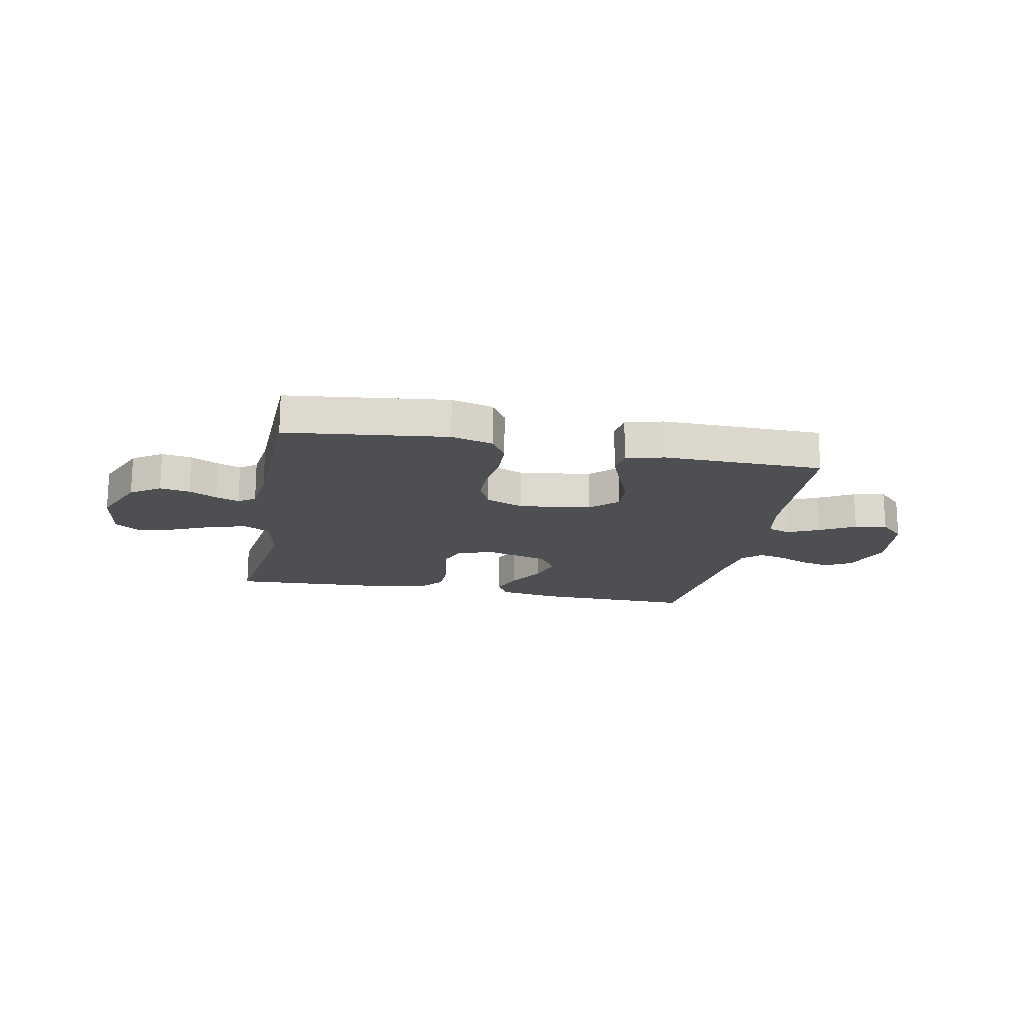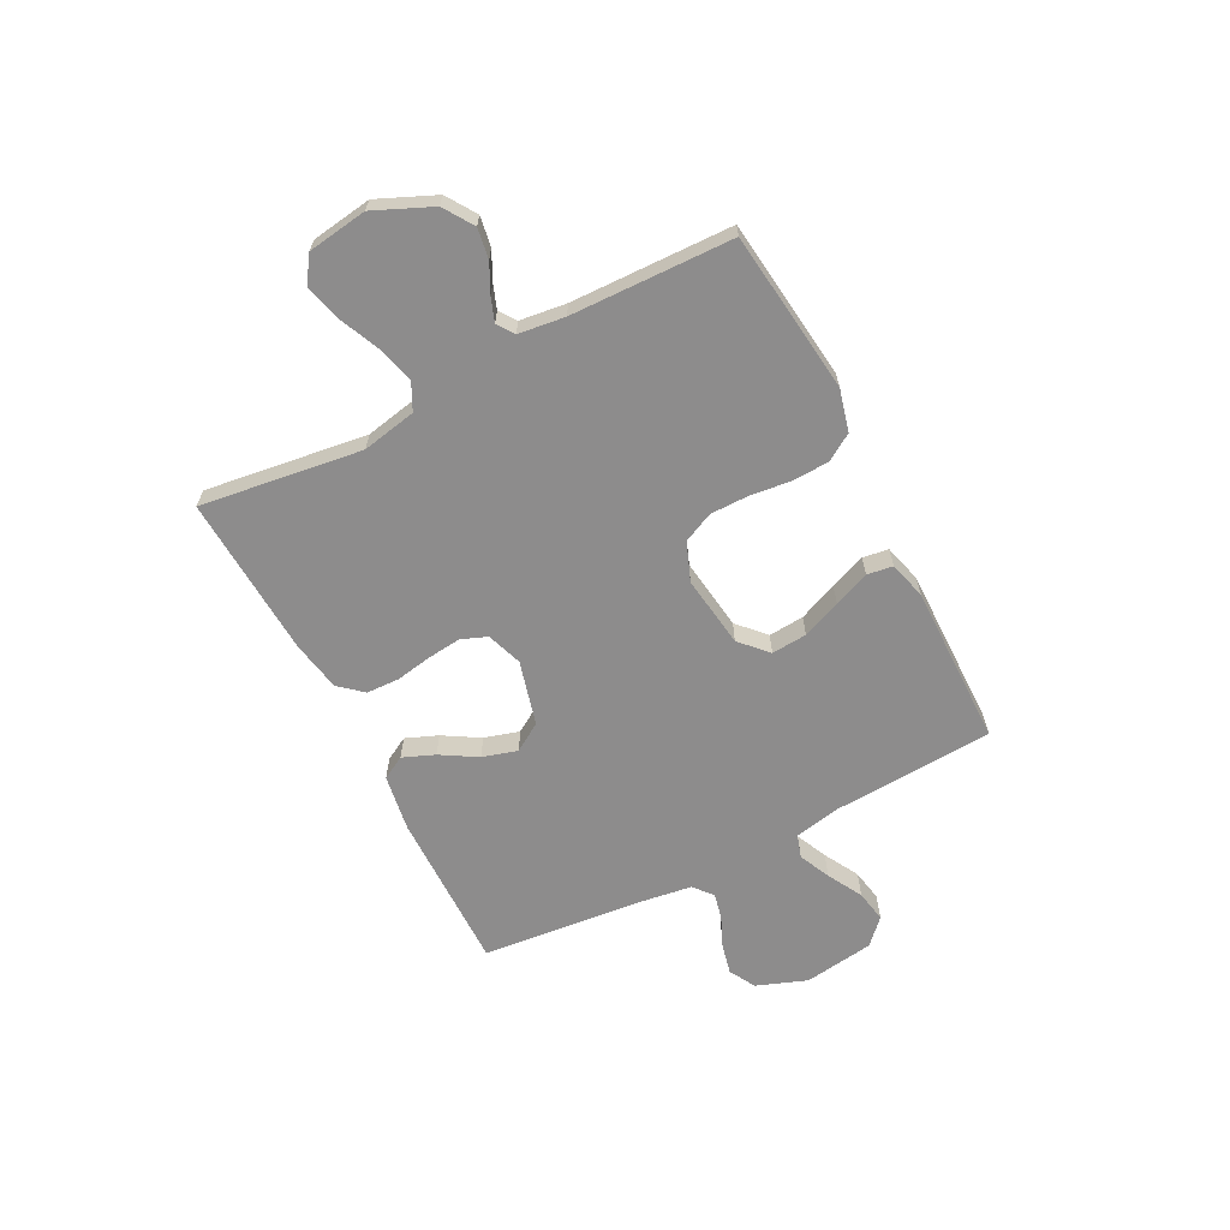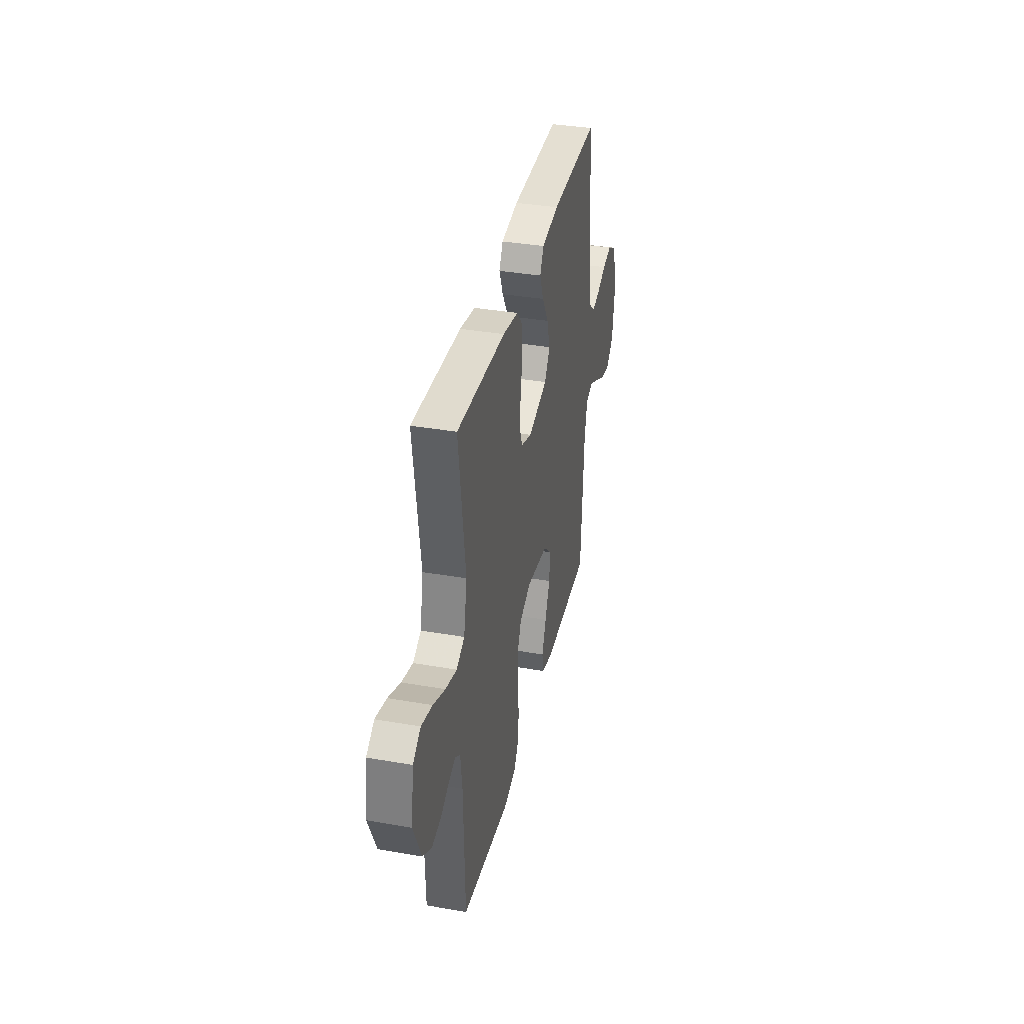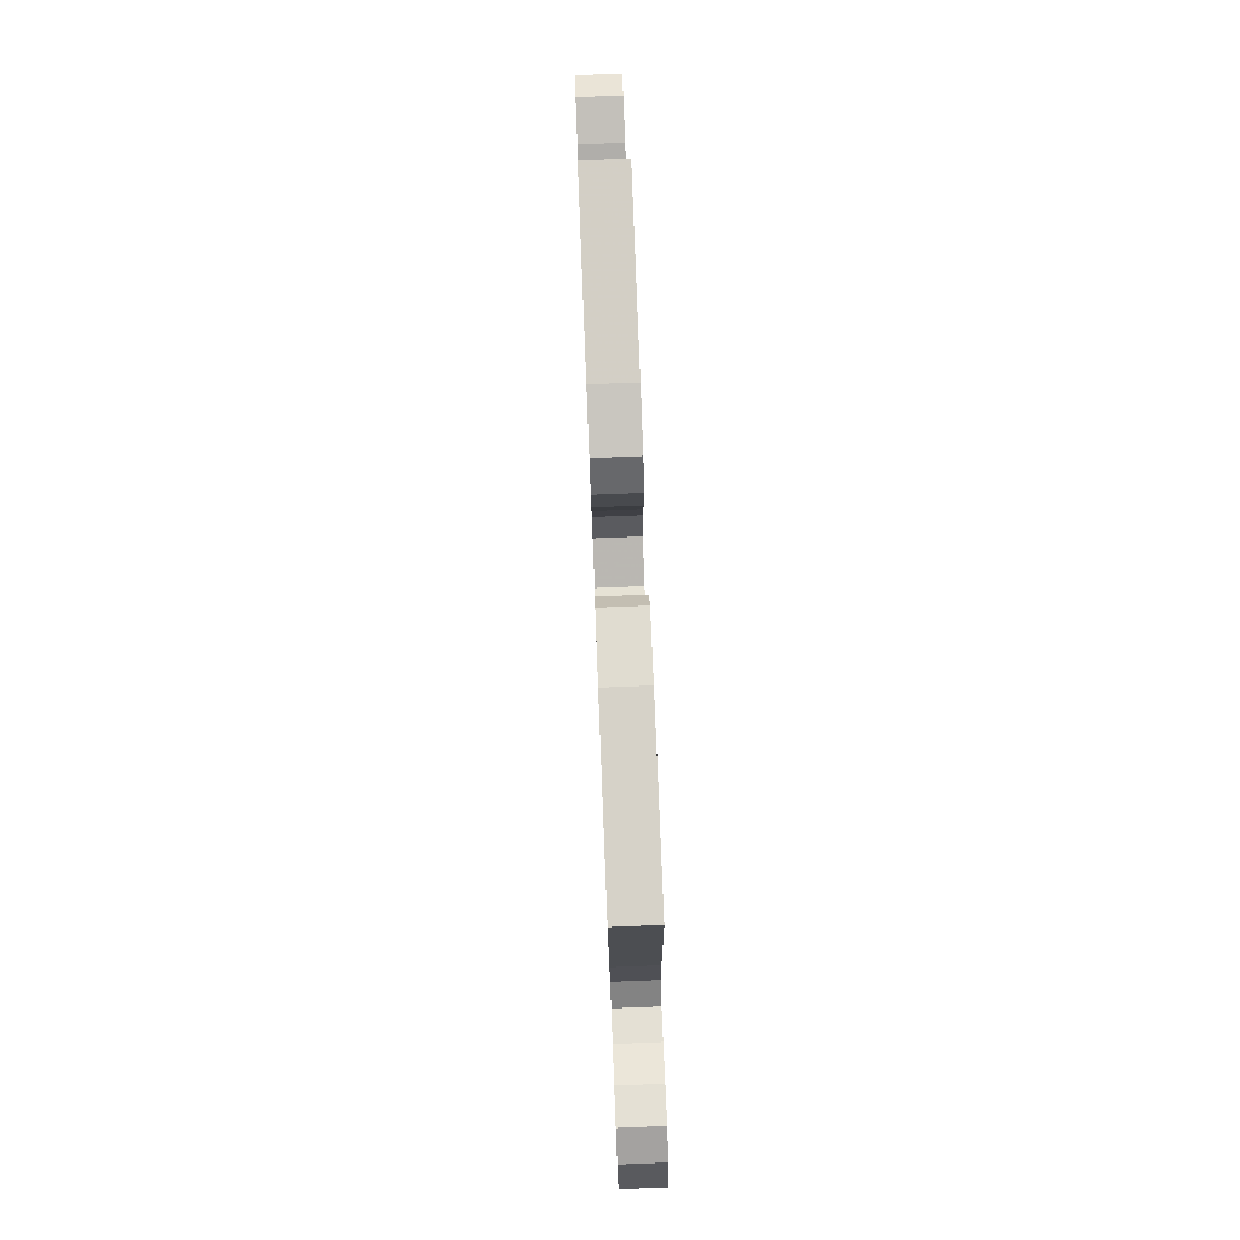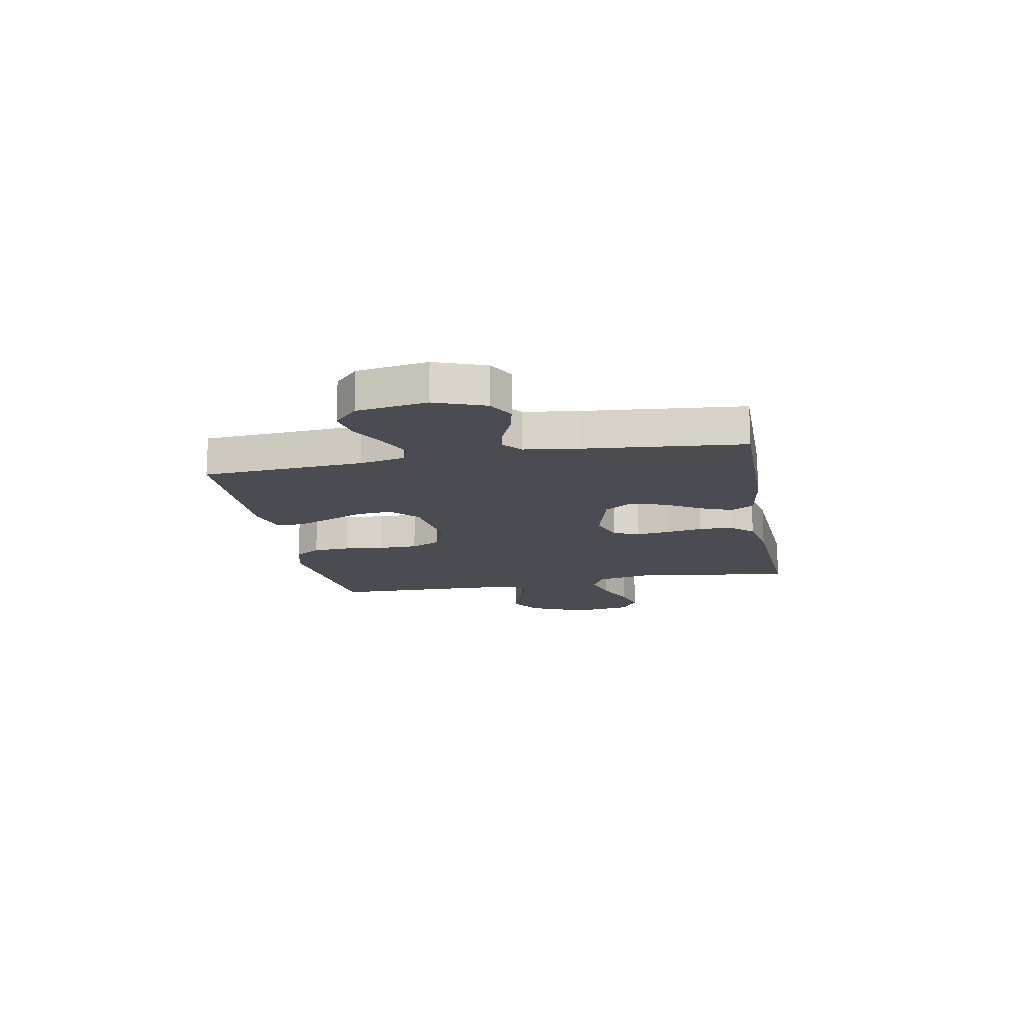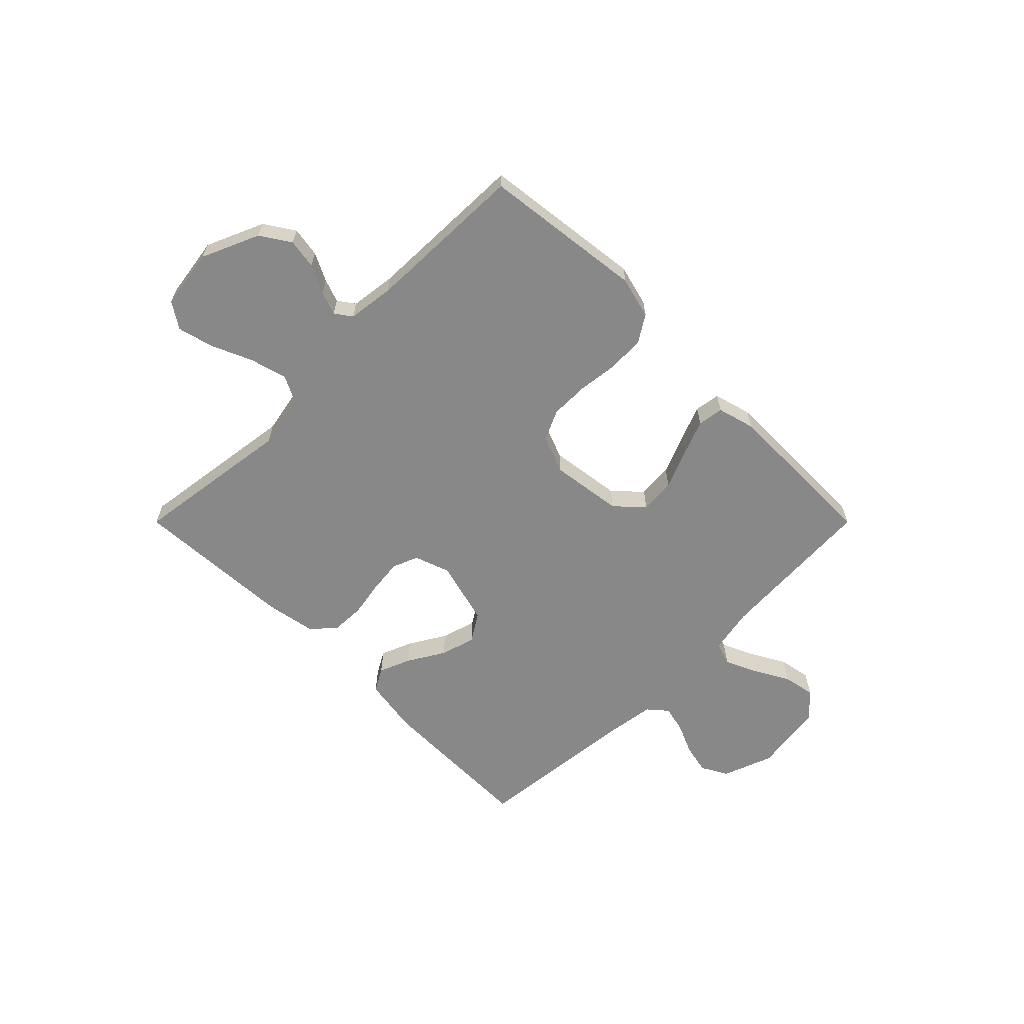
<metadata>
{"format":"obj","ext":"obj","renderer":"f3d","projection":"perspective","resolution":1024,"background":"white","views":[{"elev":-17.6,"azim":168.9,"up":"+Y"},{"elev":-64.3,"azim":117.3,"up":"+Y"},{"elev":36.5,"azim":102.8,"up":"+Z"},{"elev":78.6,"azim":-92.3,"up":"+Z"},{"elev":-15.3,"azim":-79.2,"up":"+Y"},{"elev":-62.8,"azim":135.0,"up":"+Y"}]}
</metadata>
<code>
v -0.5 0.07 0.5
v -0.2 0.07 0.496
v -0.094 0.07 0.479
v -0.07 0.07 0.436
v -0.094 0.07 0.377
v -0.134 0.07 0.31
v -0.153 0.07 0.245
v -0.12 0.07 0.193
v 0 0.07 0.161
v 0.066 0.07 0.184
v 0.085 0.07 0.232
v 0.078 0.07 0.295
v 0.066 0.07 0.362
v 0.068 0.07 0.423
v 0.106 0.07 0.467
v 0.2 0.07 0.484
v 0.5 0.07 0.5
v 0.459 0.07 0.2
v 0.479 0.07 0.099
v 0.529 0.07 0.074
v 0.598 0.07 0.093
v 0.673 0.07 0.126
v 0.74 0.07 0.143
v 0.788 0.07 0.111
v 0.804 0.07 0
v 0.757 0.07 -0.107
v 0.702 0.07 -0.143
v 0.646 0.07 -0.134
v 0.594 0.07 -0.108
v 0.55 0.07 -0.092
v 0.519 0.07 -0.114
v 0.508 0.07 -0.2
v 0.5 0.07 -0.5
v 0.2 0.07 -0.536
v 0.122 0.07 -0.516
v 0.091 0.07 -0.467
v 0.088 0.07 -0.398
v 0.097 0.07 -0.323
v 0.097 0.07 -0.251
v 0.071 0.07 -0.195
v 0 0.07 -0.167
v -0.134 0.07 -0.185
v -0.184 0.07 -0.232
v -0.179 0.07 -0.298
v -0.149 0.07 -0.37
v -0.123 0.07 -0.436
v -0.13 0.07 -0.484
v -0.2 0.07 -0.503
v -0.5 0.07 -0.5
v -0.517 0.07 -0.2
v -0.534 0.07 -0.115
v -0.577 0.07 -0.101
v -0.636 0.07 -0.128
v -0.701 0.07 -0.164
v -0.761 0.07 -0.175
v -0.807 0.07 -0.131
v -0.826 0.07 0
v -0.791 0.07 0.094
v -0.742 0.07 0.121
v -0.685 0.07 0.108
v -0.628 0.07 0.083
v -0.579 0.07 0.072
v -0.544 0.07 0.102
v -0.53 0.07 0.2
v -0.5 0 0.5
v -0.2 0 0.496
v -0.094 0 0.479
v -0.07 0 0.436
v -0.094 0 0.377
v -0.134 0 0.31
v -0.153 0 0.245
v -0.12 0 0.193
v 0 0 0.161
v 0.066 0 0.184
v 0.085 0 0.232
v 0.078 0 0.295
v 0.066 0 0.362
v 0.068 0 0.423
v 0.106 0 0.467
v 0.2 0 0.484
v 0.5 0 0.5
v 0.459 0 0.2
v 0.479 0 0.099
v 0.529 0 0.074
v 0.598 0 0.093
v 0.673 0 0.126
v 0.74 0 0.143
v 0.788 0 0.111
v 0.804 0 0
v 0.757 0 -0.107
v 0.702 0 -0.143
v 0.646 0 -0.134
v 0.594 0 -0.108
v 0.55 0 -0.092
v 0.519 0 -0.114
v 0.508 0 -0.2
v 0.5 0 -0.5
v 0.2 0 -0.536
v 0.122 0 -0.516
v 0.091 0 -0.467
v 0.088 0 -0.398
v 0.097 0 -0.323
v 0.097 0 -0.251
v 0.071 0 -0.195
v 0 0 -0.167
v -0.134 0 -0.185
v -0.184 0 -0.232
v -0.179 0 -0.298
v -0.149 0 -0.37
v -0.123 0 -0.436
v -0.13 0 -0.484
v -0.2 0 -0.503
v -0.5 0 -0.5
v -0.517 0 -0.2
v -0.534 0 -0.115
v -0.577 0 -0.101
v -0.636 0 -0.128
v -0.701 0 -0.164
v -0.761 0 -0.175
v -0.807 0 -0.131
v -0.826 0 0
v -0.791 0 0.094
v -0.742 0 0.121
v -0.685 0 0.108
v -0.628 0 0.083
v -0.579 0 0.072
v -0.544 0 0.102
v -0.53 0 0.2
f 58 59 60 61
f 58 61 62
f 57 58 62
f 56 57 62
f 53 54 55 56
f 52 53 56 62
f 51 52 62 63
f 47 48 49 50
f 44 45 46 47
f 44 47 50 51
f 35 36 37 38
f 35 38 39
f 32 33 34 35
f 31 32 35 39
f 30 31 39 40
f 26 27 28 29
f 26 29 30
f 25 26 30
f 21 22 23 24
f 20 21 24 25
f 15 16 17 18
f 15 18 19
f 12 13 14 15
f 11 12 15 19
f 10 11 19 20
f 3 4 5 6
f 3 6 7
f 64 1 2 3
f 64 3 7
f 63 64 7 8
f 43 44 51 63
f 42 43 63 8
f 41 42 8 9
f 25 30 40 41
f 20 25 41
f 9 10 20 41
f 125 124 123 122
f 126 125 122
f 126 122 121
f 126 121 120
f 120 119 118 117
f 126 120 117 116
f 127 126 116 115
f 114 113 112 111
f 111 110 109 108
f 115 114 111 108
f 102 101 100 99
f 103 102 99
f 99 98 97 96
f 103 99 96 95
f 104 103 95 94
f 93 92 91 90
f 94 93 90
f 94 90 89
f 88 87 86 85
f 89 88 85 84
f 82 81 80 79
f 83 82 79
f 79 78 77 76
f 83 79 76 75
f 84 83 75 74
f 70 69 68 67
f 71 70 67
f 67 66 65 128
f 71 67 128
f 72 71 128 127
f 127 115 108 107
f 72 127 107 106
f 73 72 106 105
f 105 104 94 89
f 105 89 84
f 105 84 74 73
f 1 65 66 2
f 2 66 67 3
f 3 67 68 4
f 4 68 69 5
f 5 69 70 6
f 6 70 71 7
f 7 71 72 8
f 8 72 73 9
f 9 73 74 10
f 10 74 75 11
f 11 75 76 12
f 12 76 77 13
f 13 77 78 14
f 14 78 79 15
f 15 79 80 16
f 16 80 81 17
f 17 81 82 18
f 18 82 83 19
f 19 83 84 20
f 20 84 85 21
f 21 85 86 22
f 22 86 87 23
f 23 87 88 24
f 24 88 89 25
f 25 89 90 26
f 26 90 91 27
f 27 91 92 28
f 28 92 93 29
f 29 93 94 30
f 30 94 95 31
f 31 95 96 32
f 32 96 97 33
f 33 97 98 34
f 34 98 99 35
f 35 99 100 36
f 36 100 101 37
f 37 101 102 38
f 38 102 103 39
f 39 103 104 40
f 40 104 105 41
f 41 105 106 42
f 42 106 107 43
f 43 107 108 44
f 44 108 109 45
f 45 109 110 46
f 46 110 111 47
f 47 111 112 48
f 48 112 113 49
f 49 113 114 50
f 50 114 115 51
f 51 115 116 52
f 52 116 117 53
f 53 117 118 54
f 54 118 119 55
f 55 119 120 56
f 56 120 121 57
f 57 121 122 58
f 58 122 123 59
f 59 123 124 60
f 60 124 125 61
f 61 125 126 62
f 62 126 127 63
f 63 127 128 64
f 64 128 65 1

</code>
